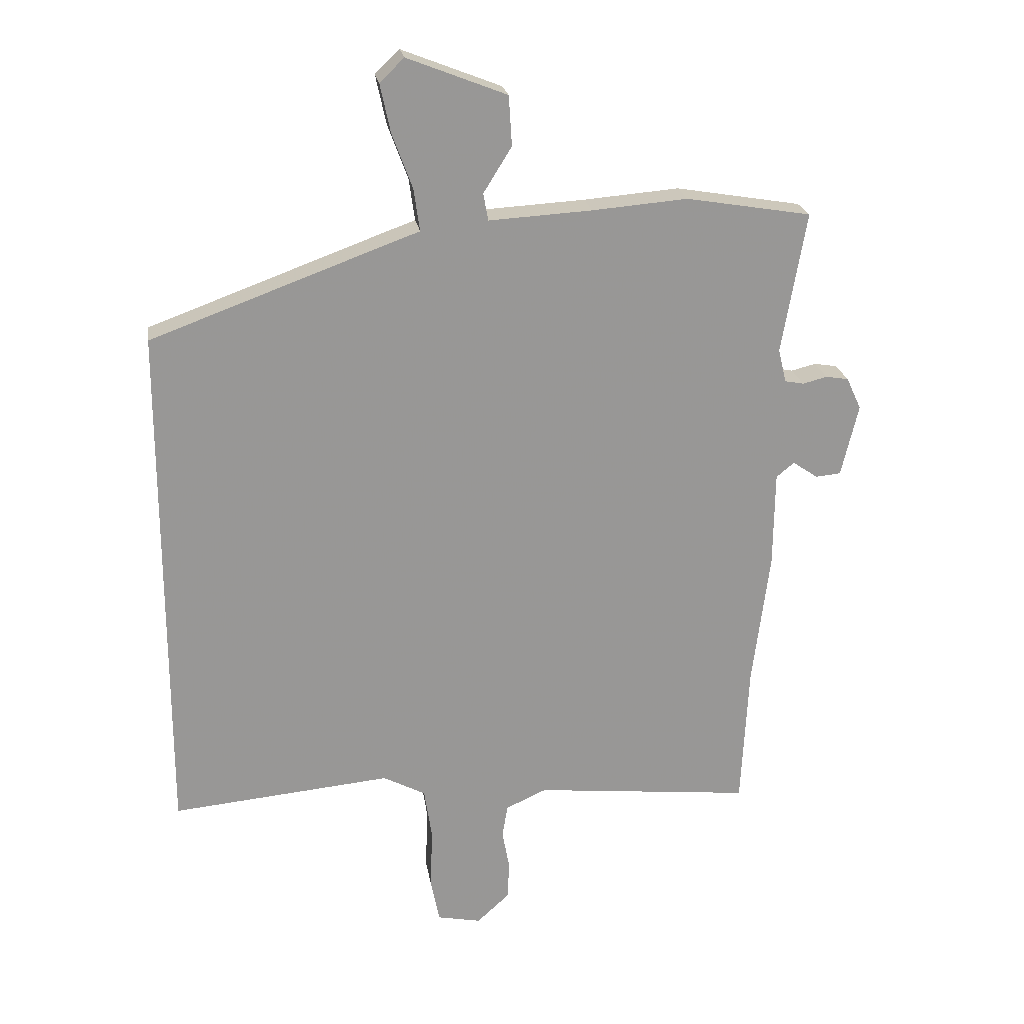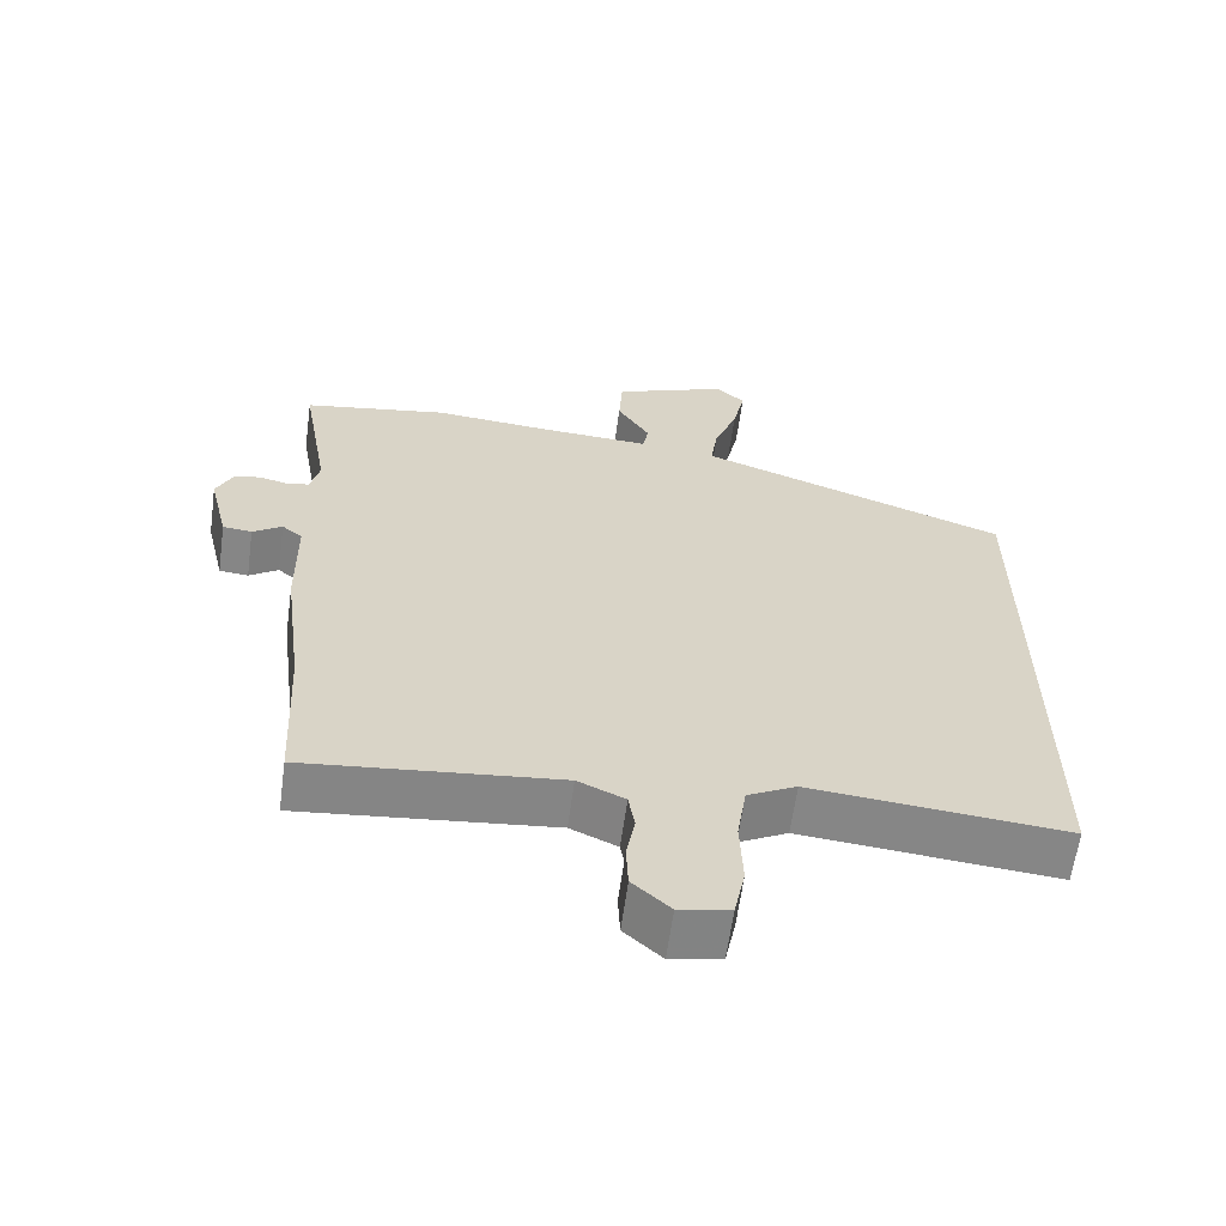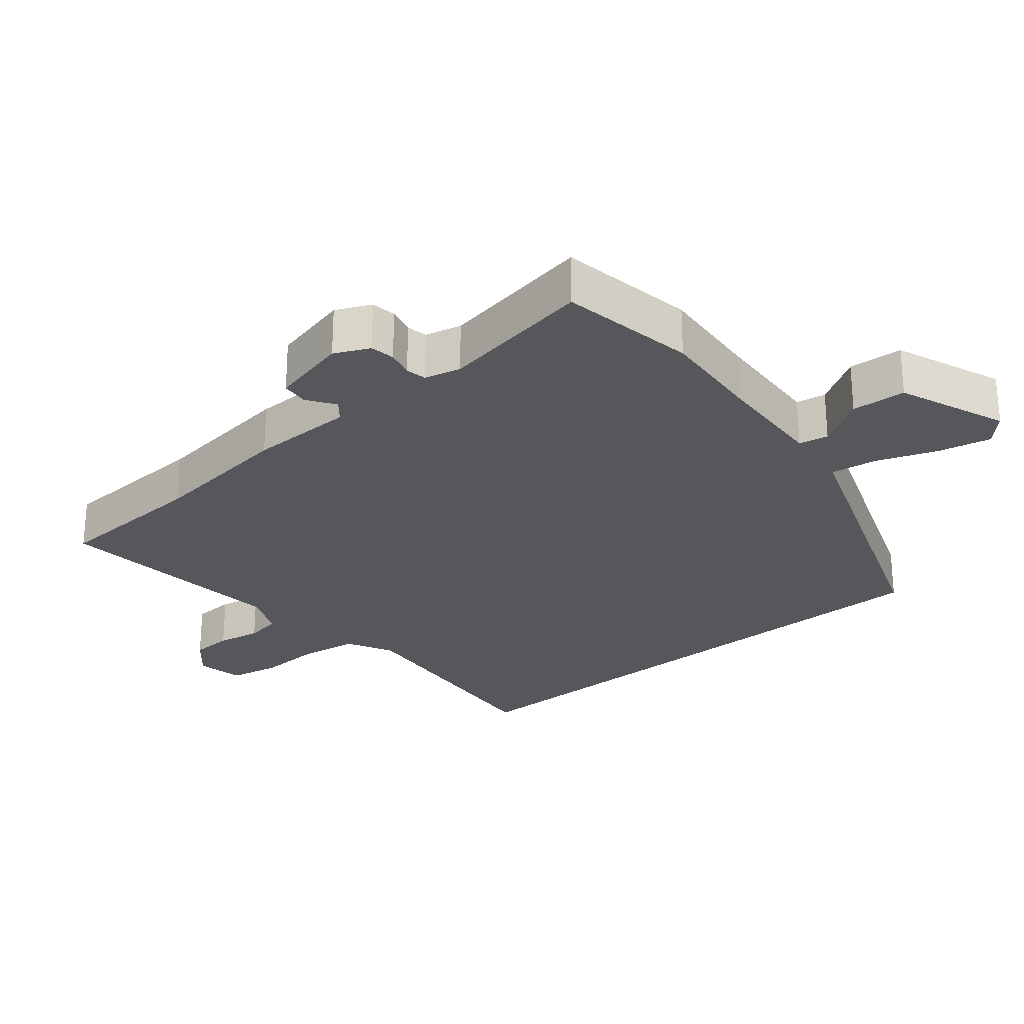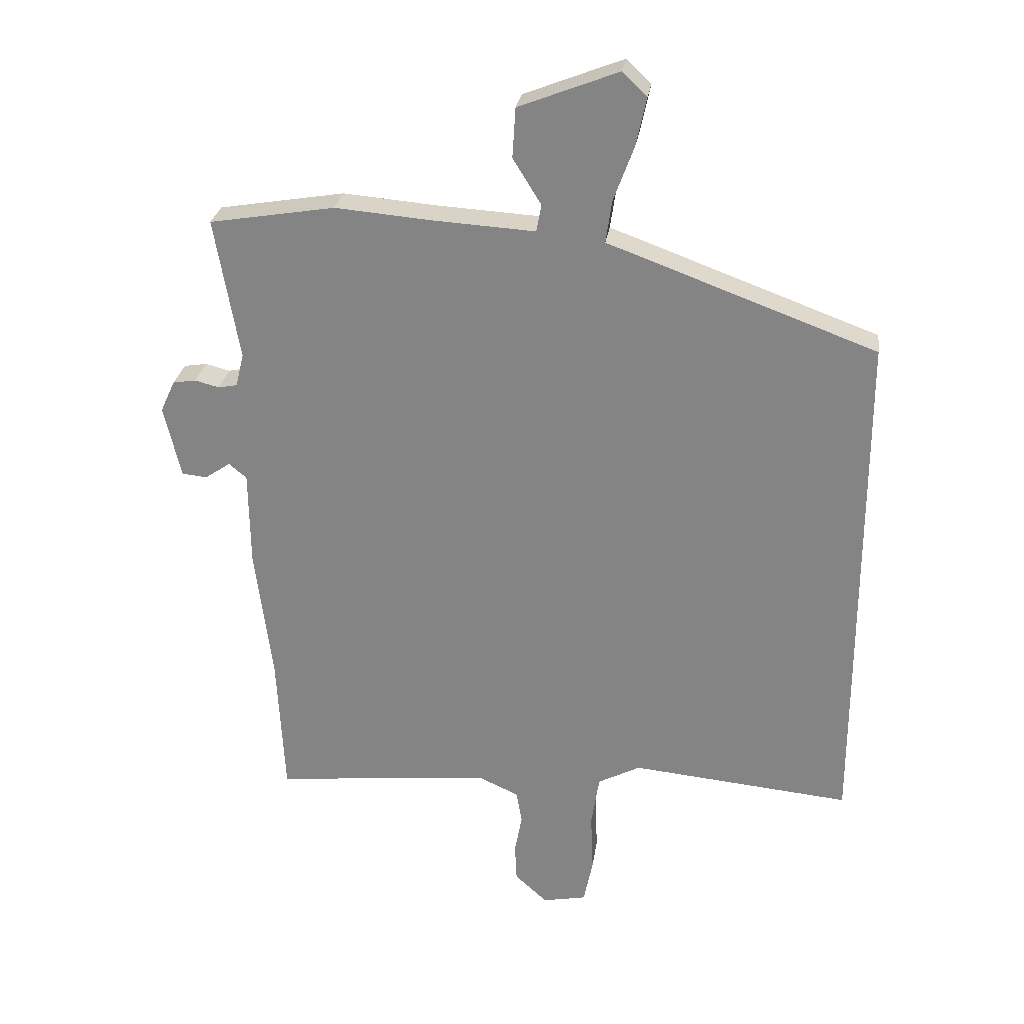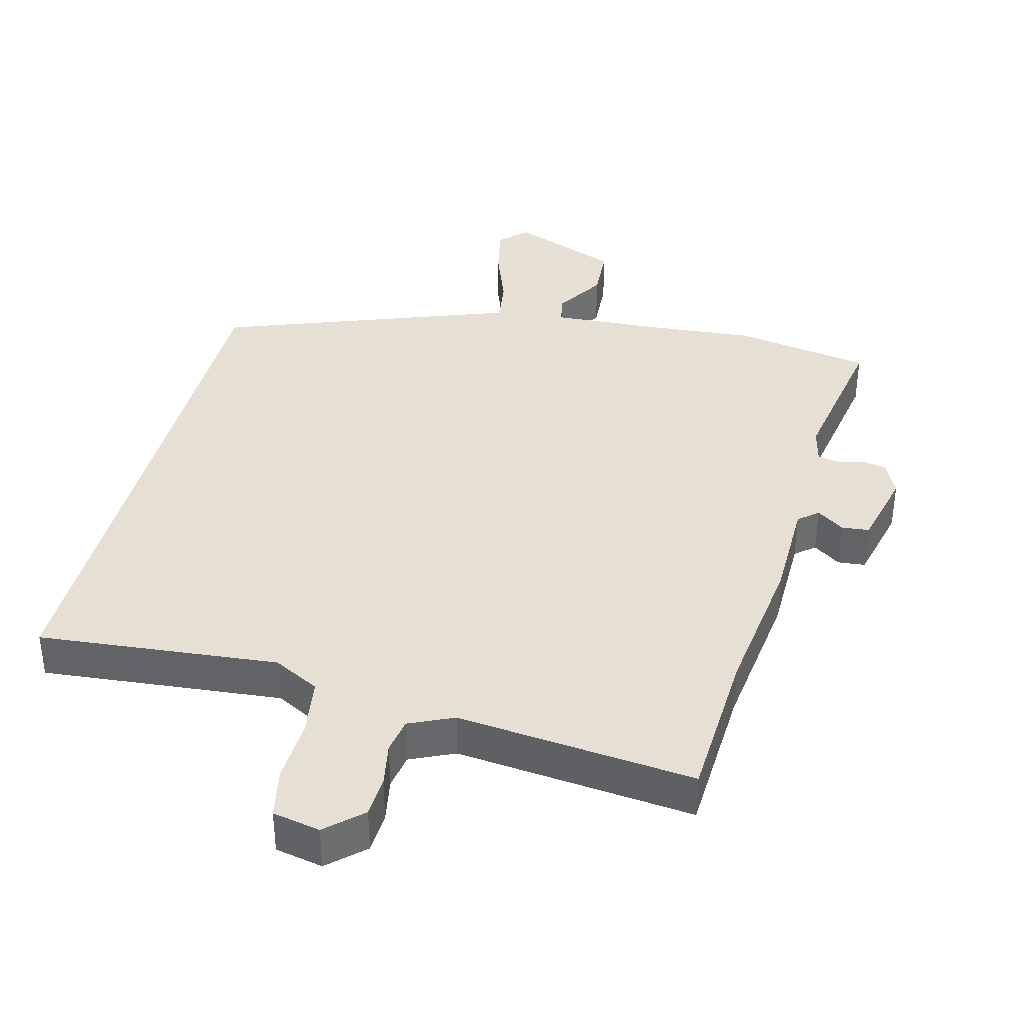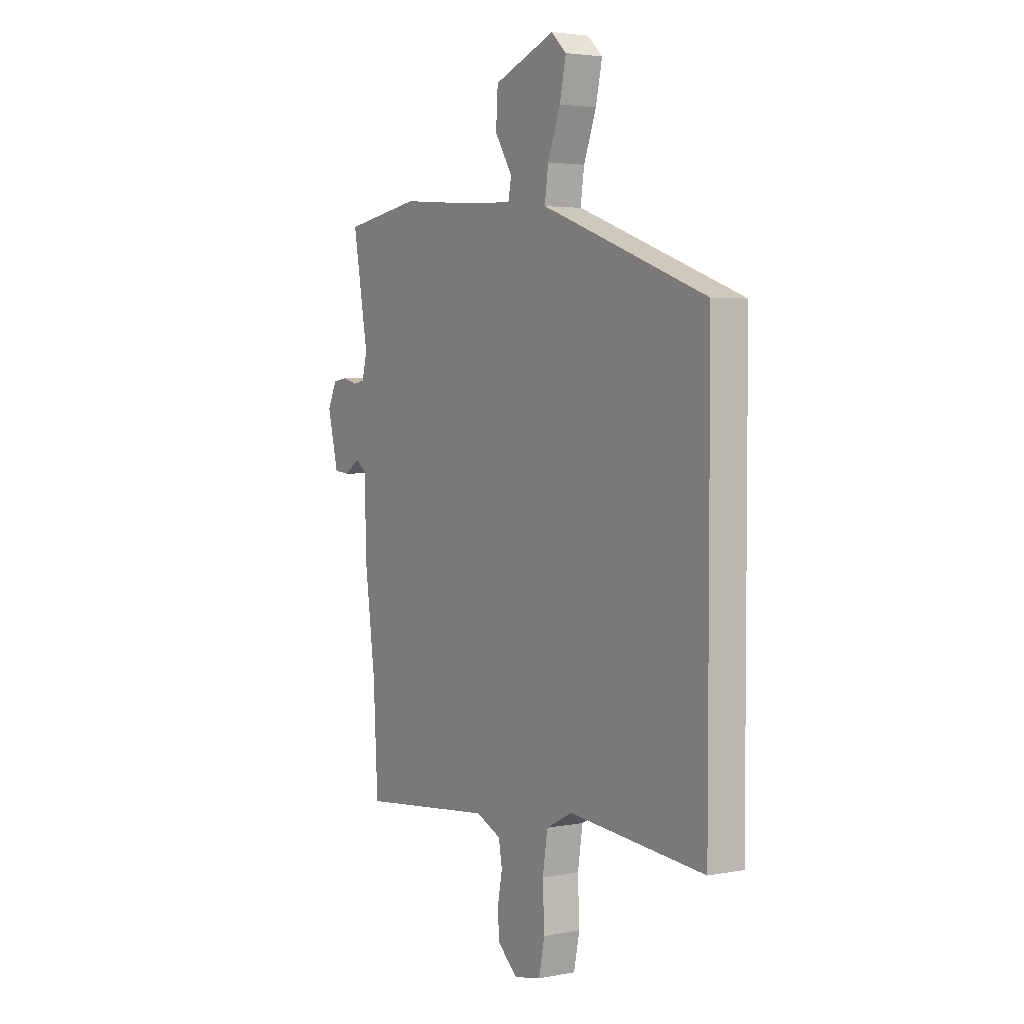
<metadata>
{"format":"obj","ext":"obj","renderer":"f3d","projection":"perspective","resolution":1024,"background":"white","views":[{"elev":22.1,"azim":171.2,"up":"+Z"},{"elev":-62.1,"azim":-7.8,"up":"+Z"},{"elev":-26.5,"azim":-50.2,"up":"+Y"},{"elev":27.2,"azim":8.1,"up":"+Z"},{"elev":38.0,"azim":-165.6,"up":"+Y"},{"elev":3.5,"azim":57.3,"up":"+Z"}]}
</metadata>
<code>
v 0.5 0.07 -0.524
v 0.142 0.07 -0.49
v 0.073 0.07 -0.526
v 0.06 0.07 -0.611
v 0.064 0.07 -0.708
v 0.049 0.07 -0.782
v -0.022 0.07 -0.796
v -0.075 0.07 -0.748
v -0.078 0.07 -0.686
v -0.066 0.07 -0.621
v -0.075 0.07 -0.568
v -0.141 0.07 -0.538
v -0.496 0.07 -0.574
v -0.508 0.07 -0.342
v -0.536 0.07 -0.124
v -0.538 0.07 0.033
v -0.567 0.07 0.057
v -0.608 0.07 0.029
v -0.649 0.07 0.033
v -0.677 0.07 0.15
v -0.653 0.07 0.202
v -0.616 0.07 0.208
v -0.576 0.07 0.198
v -0.545 0.07 0.204
v -0.532 0.07 0.258
v -0.572 0.07 0.488
v -0.368 0.07 0.522
v -0.213 0.07 0.509
v -0.045 0.07 0.499
v -0.037 0.07 0.543
v -0.083 0.07 0.617
v -0.078 0.07 0.698
v 0.084 0.07 0.761
v 0.124 0.07 0.723
v 0.107 0.07 0.644
v 0.074 0.07 0.555
v 0.064 0.07 0.486
v 0.114 0.07 0.468
v 0.5 0.07 0.326
v 0.5 0 -0.524
v 0.142 0 -0.49
v 0.073 0 -0.526
v 0.06 0 -0.611
v 0.064 0 -0.708
v 0.049 0 -0.782
v -0.022 0 -0.796
v -0.075 0 -0.748
v -0.078 0 -0.686
v -0.066 0 -0.621
v -0.075 0 -0.568
v -0.141 0 -0.538
v -0.496 0 -0.574
v -0.508 0 -0.342
v -0.536 0 -0.124
v -0.538 0 0.033
v -0.567 0 0.057
v -0.608 0 0.029
v -0.649 0 0.033
v -0.677 0 0.15
v -0.653 0 0.202
v -0.616 0 0.208
v -0.576 0 0.198
v -0.545 0 0.204
v -0.532 0 0.258
v -0.572 0 0.488
v -0.368 0 0.522
v -0.213 0 0.509
v -0.045 0 0.499
v -0.037 0 0.543
v -0.083 0 0.617
v -0.078 0 0.698
v 0.084 0 0.761
v 0.124 0 0.723
v 0.107 0 0.644
v 0.074 0 0.555
v 0.064 0 0.486
v 0.114 0 0.468
v 0.5 0 0.326
f 39 1 2
f 38 39 2
f 37 38 2
f 34 35 36
f 33 34 36
f 32 33 36
f 31 32 36
f 30 31 36
f 29 30 36 37
f 37 2 3
f 29 37 3
f 28 29 3
f 28 3 4
f 27 28 4
f 26 27 4
f 25 26 4
f 21 22 23
f 20 21 23
f 19 20 23
f 18 19 23
f 17 18 23
f 16 17 23 24
f 14 15 16
f 24 25 4
f 16 24 4
f 14 16 4
f 8 9 10
f 7 8 10
f 6 7 10
f 5 6 10
f 4 5 10
f 4 10 11
f 14 4 11 12
f 12 13 14
f 41 40 78
f 41 78 77
f 41 77 76
f 75 74 73
f 75 73 72
f 75 72 71
f 75 71 70
f 75 70 69
f 76 75 69 68
f 42 41 76
f 42 76 68
f 42 68 67
f 43 42 67
f 43 67 66
f 43 66 65
f 43 65 64
f 62 61 60
f 62 60 59
f 62 59 58
f 62 58 57
f 62 57 56
f 63 62 56 55
f 55 54 53
f 43 64 63
f 43 63 55
f 43 55 53
f 49 48 47
f 49 47 46
f 49 46 45
f 49 45 44
f 49 44 43
f 50 49 43
f 51 50 43 53
f 53 52 51
f 1 40 41 2
f 2 41 42 3
f 3 42 43 4
f 4 43 44 5
f 5 44 45 6
f 6 45 46 7
f 7 46 47 8
f 8 47 48 9
f 9 48 49 10
f 10 49 50 11
f 11 50 51 12
f 12 51 52 13
f 13 52 53 14
f 14 53 54 15
f 15 54 55 16
f 16 55 56 17
f 17 56 57 18
f 18 57 58 19
f 19 58 59 20
f 20 59 60 21
f 21 60 61 22
f 22 61 62 23
f 23 62 63 24
f 24 63 64 25
f 25 64 65 26
f 26 65 66 27
f 27 66 67 28
f 28 67 68 29
f 29 68 69 30
f 30 69 70 31
f 31 70 71 32
f 32 71 72 33
f 33 72 73 34
f 34 73 74 35
f 35 74 75 36
f 36 75 76 37
f 37 76 77 38
f 38 77 78 39
f 39 78 40 1

</code>
